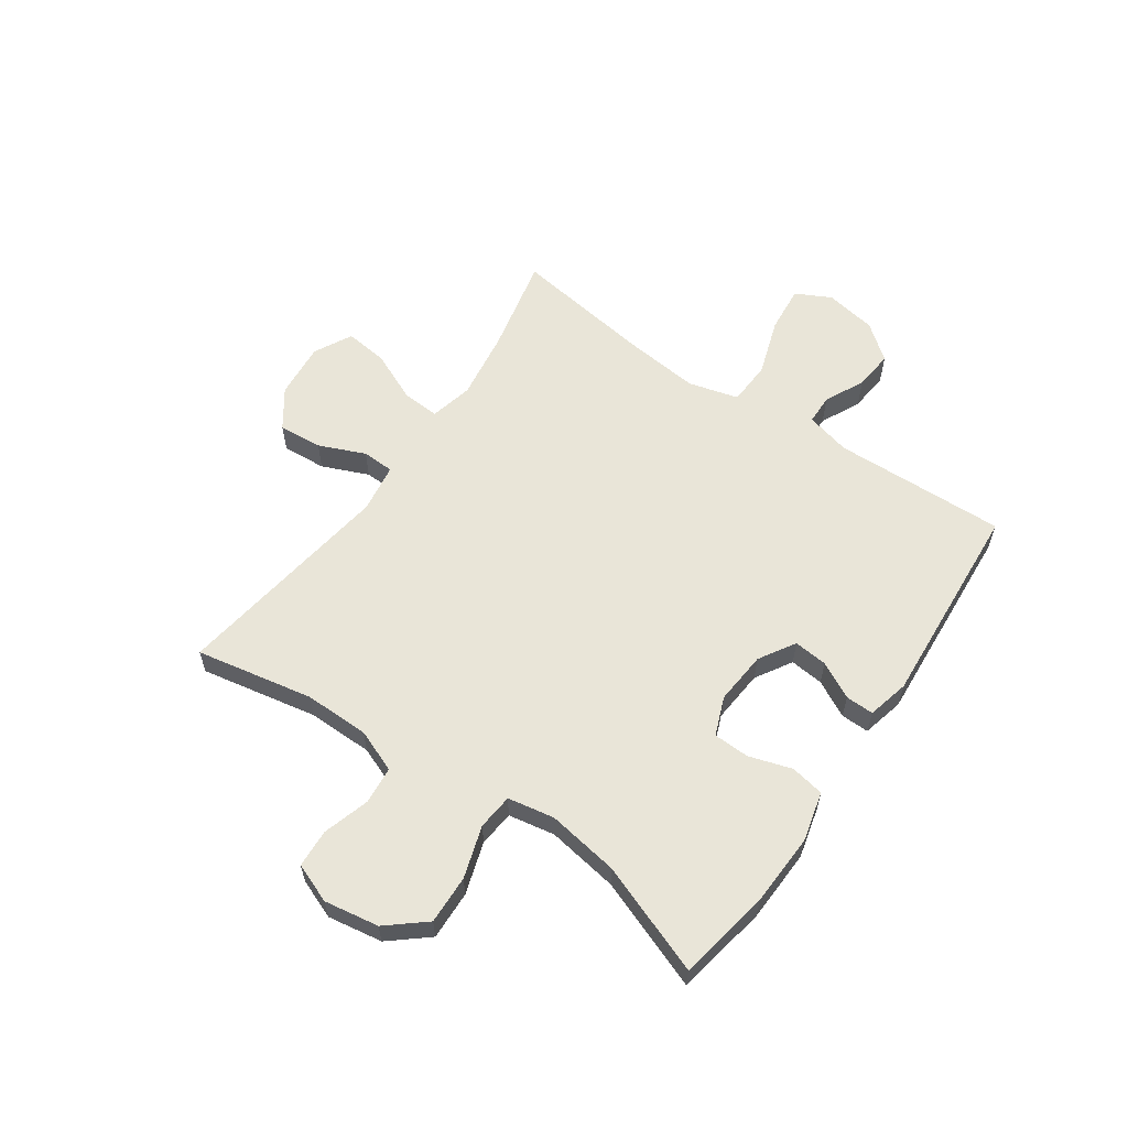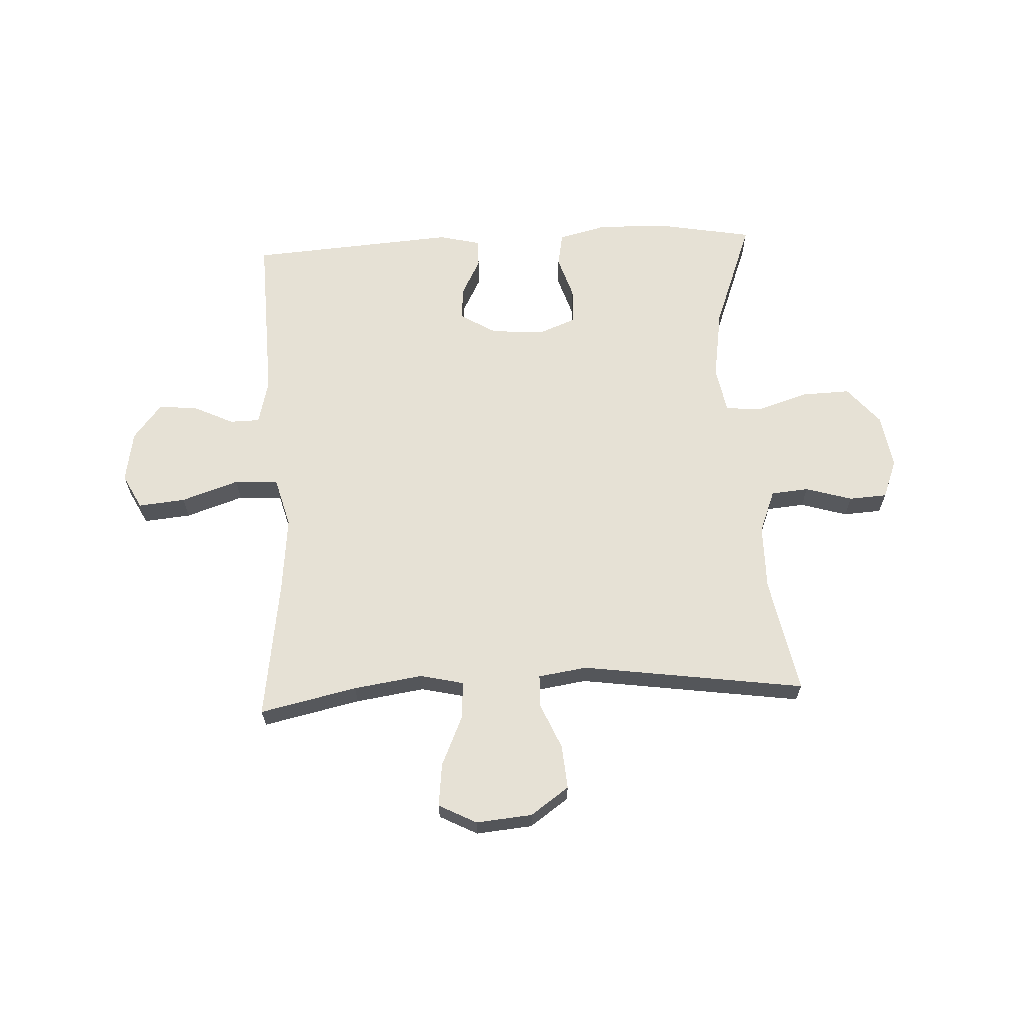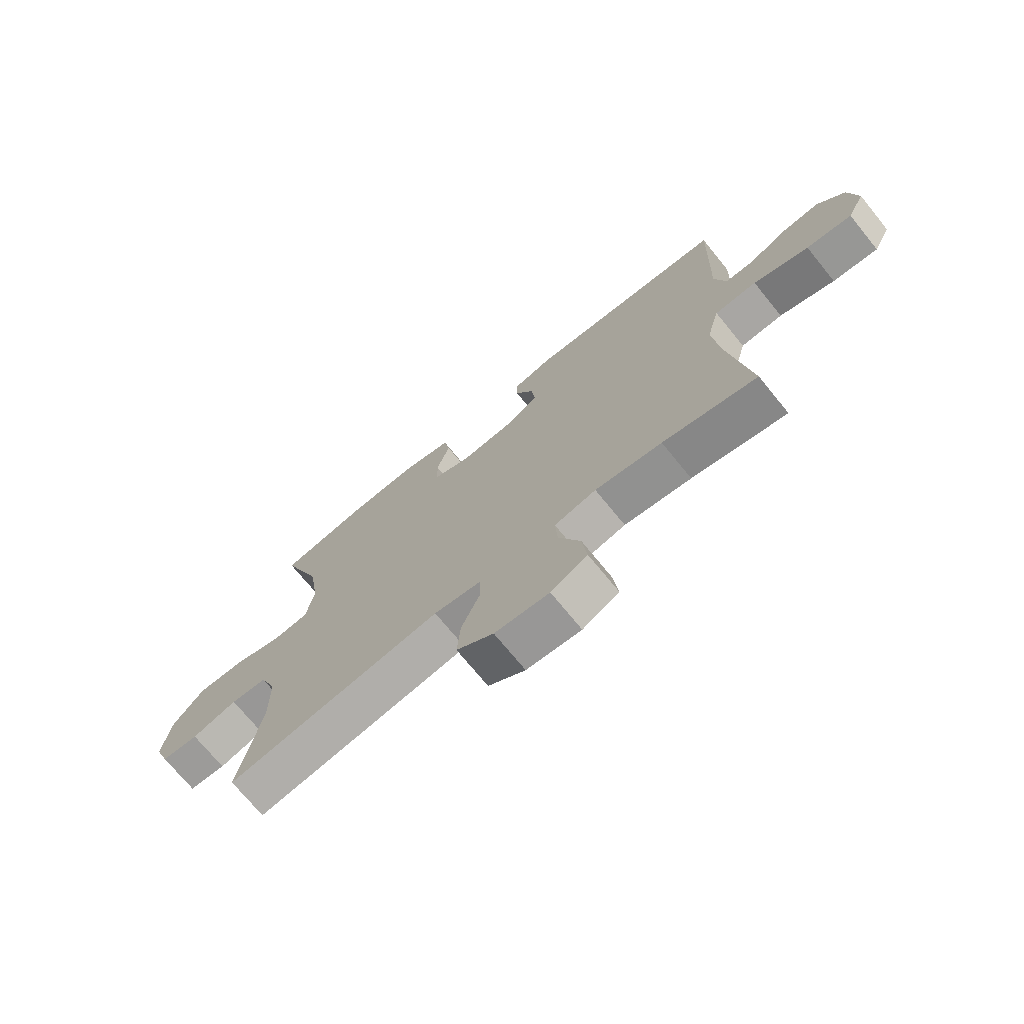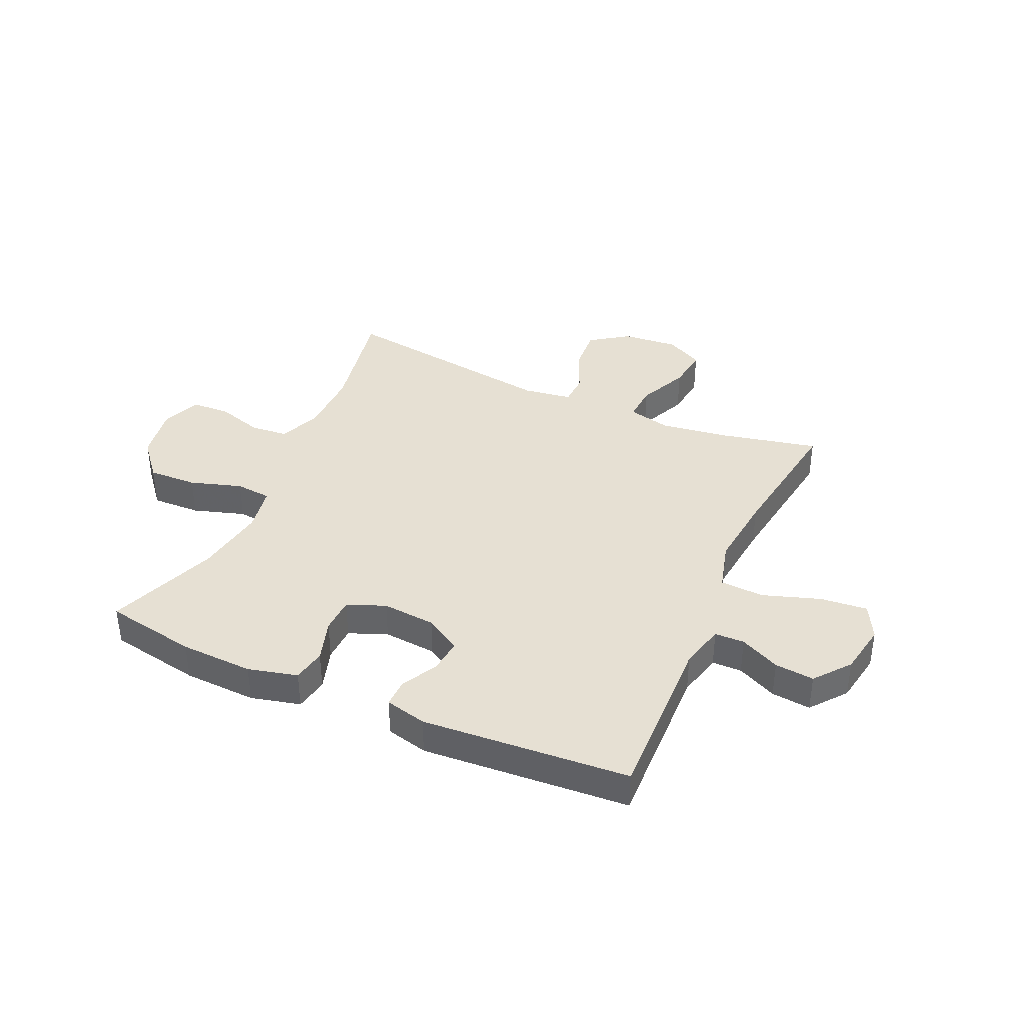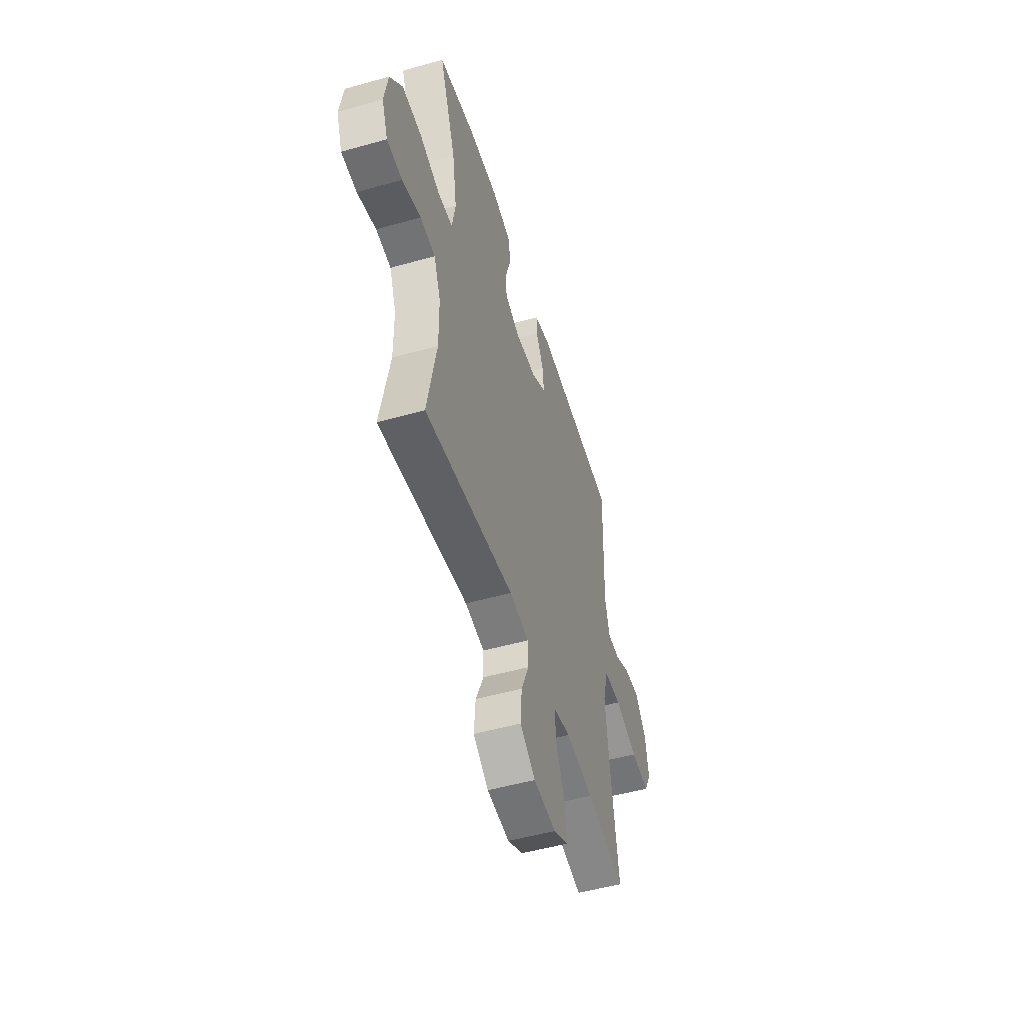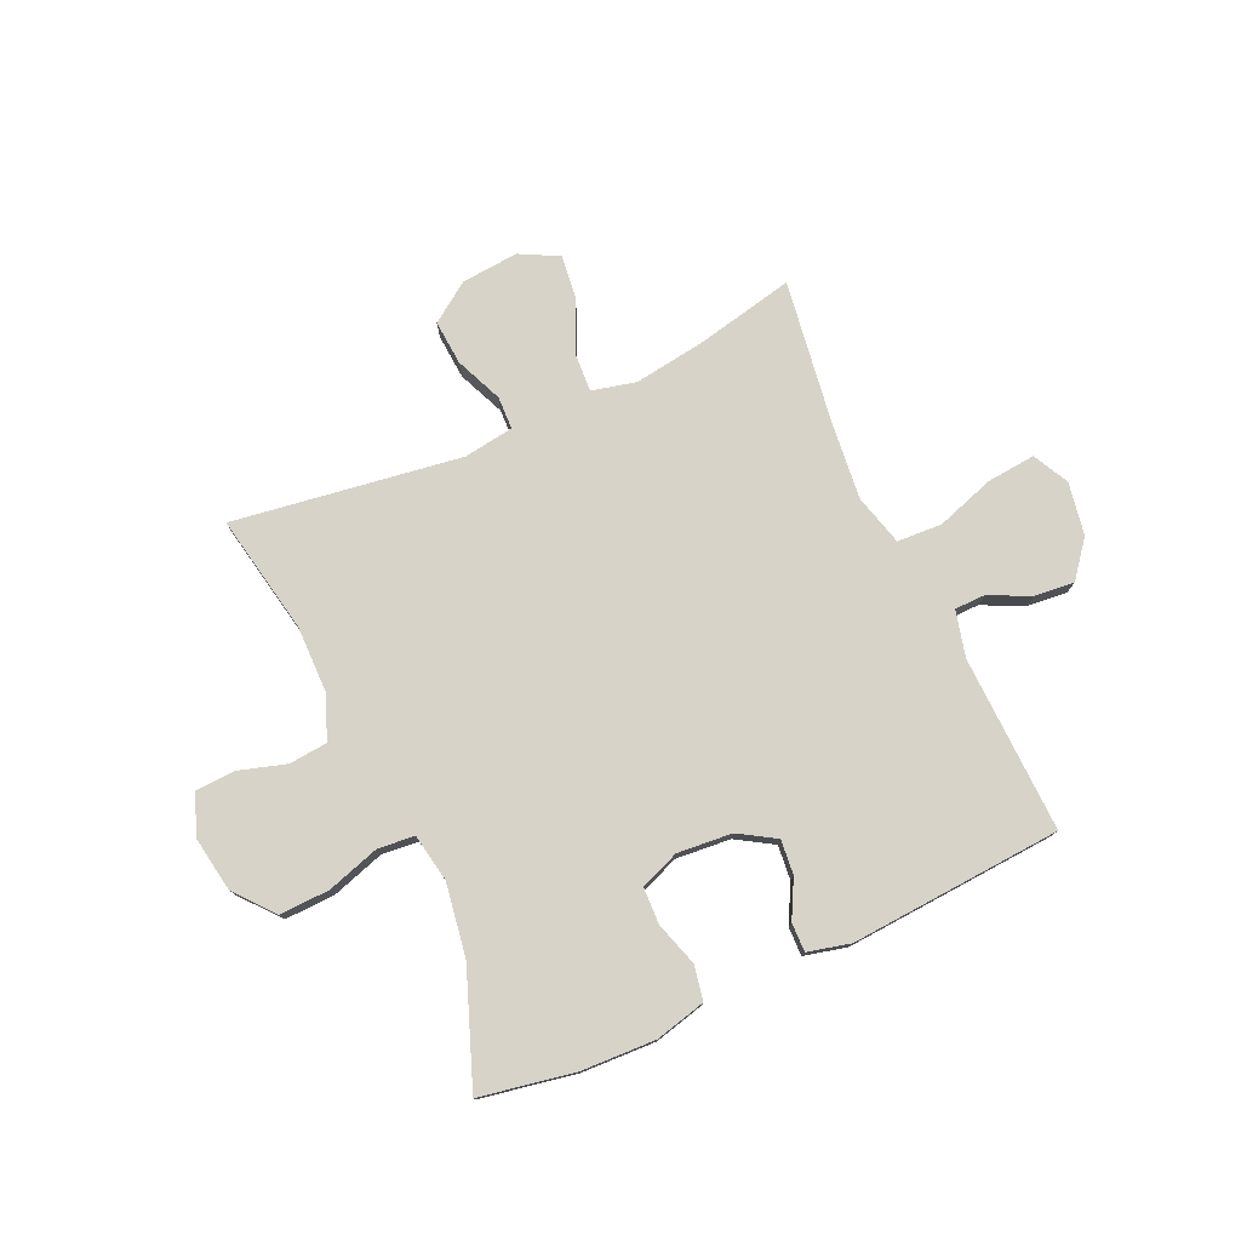
<metadata>
{"format":"obj","ext":"obj","renderer":"f3d","projection":"perspective","resolution":1024,"background":"white","views":[{"elev":59.7,"azim":-55.3,"up":"+Y"},{"elev":64.3,"azim":177.1,"up":"+Y"},{"elev":-72.2,"azim":39.2,"up":"+Z"},{"elev":38.5,"azim":24.2,"up":"+Y"},{"elev":-51.0,"azim":-72.9,"up":"+Z"},{"elev":77.1,"azim":-24.3,"up":"+Y"}]}
</metadata>
<code>
v -0.5 0.07 0.5
v -0.336 0.07 0.53
v -0.206 0.07 0.535
v -0.118 0.07 0.513
v -0.107 0.07 0.453
v -0.131 0.07 0.377
v -0.129 0.07 0.313
v -0.061 0.07 0.286
v 0.034 0.07 0.294
v 0.098 0.07 0.333
v 0.092 0.07 0.393
v 0.058 0.07 0.458
v 0.057 0.07 0.508
v 0.131 0.07 0.526
v 0.5 0.07 0.5
v 0.49 0.07 0.193
v 0.51 0.07 0.113
v 0.563 0.07 0.112
v 0.634 0.07 0.146
v 0.704 0.07 0.153
v 0.754 0.07 0.09
v 0.77 0.07 -0.002
v 0.738 0.07 -0.064
v 0.654 0.07 -0.056
v 0.552 0.07 -0.022
v 0.474 0.07 -0.026
v 0.45 0.07 -0.115
v 0.464 0.07 -0.25
v 0.5 0.07 -0.5
v 0.327 0.07 -0.462
v 0.204 0.07 -0.444
v 0.127 0.07 -0.462
v 0.131 0.07 -0.528
v 0.171 0.07 -0.618
v 0.18 0.07 -0.695
v 0.113 0.07 -0.73
v 0.013 0.07 -0.721
v -0.055 0.07 -0.673
v -0.049 0.07 -0.595
v -0.014 0.07 -0.513
v -0.016 0.07 -0.456
v -0.103 0.07 -0.443
v -0.5 0.07 -0.5
v -0.46 0.07 -0.292
v -0.461 0.07 -0.176
v -0.491 0.07 -0.1
v -0.558 0.07 -0.094
v -0.641 0.07 -0.119
v -0.709 0.07 -0.115
v -0.736 0.07 -0.045
v -0.72 0.07 0.052
v -0.664 0.07 0.119
v -0.577 0.07 0.116
v -0.485 0.07 0.087
v -0.421 0.07 0.093
v -0.406 0.07 0.176
v -0.426 0.07 0.303
v -0.5 0 0.5
v -0.336 0 0.53
v -0.206 0 0.535
v -0.118 0 0.513
v -0.107 0 0.453
v -0.131 0 0.377
v -0.129 0 0.313
v -0.061 0 0.286
v 0.034 0 0.294
v 0.098 0 0.333
v 0.092 0 0.393
v 0.058 0 0.458
v 0.057 0 0.508
v 0.131 0 0.526
v 0.5 0 0.5
v 0.49 0 0.193
v 0.51 0 0.113
v 0.563 0 0.112
v 0.634 0 0.146
v 0.704 0 0.153
v 0.754 0 0.09
v 0.77 0 -0.002
v 0.738 0 -0.064
v 0.654 0 -0.056
v 0.552 0 -0.022
v 0.474 0 -0.026
v 0.45 0 -0.115
v 0.464 0 -0.25
v 0.5 0 -0.5
v 0.327 0 -0.462
v 0.204 0 -0.444
v 0.127 0 -0.462
v 0.131 0 -0.528
v 0.171 0 -0.618
v 0.18 0 -0.695
v 0.113 0 -0.73
v 0.013 0 -0.721
v -0.055 0 -0.673
v -0.049 0 -0.595
v -0.014 0 -0.513
v -0.016 0 -0.456
v -0.103 0 -0.443
v -0.5 0 -0.5
v -0.46 0 -0.292
v -0.461 0 -0.176
v -0.491 0 -0.1
v -0.558 0 -0.094
v -0.641 0 -0.119
v -0.709 0 -0.115
v -0.736 0 -0.045
v -0.72 0 0.052
v -0.664 0 0.119
v -0.577 0 0.116
v -0.485 0 0.087
v -0.421 0 0.093
v -0.406 0 0.176
v -0.426 0 0.303
f 51 52 53 54
f 51 54 55
f 50 51 55
f 47 48 49 50
f 46 47 50 55
f 45 46 55
f 44 45 55 56
f 42 43 44
f 41 42 44 56
f 37 38 39 40
f 37 40 41
f 36 37 41
f 33 34 35 36
f 32 33 36 41
f 31 32 41 56
f 28 29 30
f 27 28 30 31
f 26 27 31 56
f 22 23 24 25
f 18 19 20 21
f 17 18 21 22
f 13 14 15 16
f 11 12 13 16
f 10 11 16 17
f 9 10 17
f 8 9 17 22
f 3 4 5 6
f 3 6 7
f 57 1 2 3
f 57 3 7
f 56 57 7 8
f 25 26 56
f 8 22 25 56
f 111 110 109 108
f 112 111 108
f 112 108 107
f 107 106 105 104
f 112 107 104 103
f 112 103 102
f 113 112 102 101
f 101 100 99
f 113 101 99 98
f 97 96 95 94
f 98 97 94
f 98 94 93
f 93 92 91 90
f 98 93 90 89
f 113 98 89 88
f 87 86 85
f 88 87 85 84
f 113 88 84 83
f 82 81 80 79
f 78 77 76 75
f 79 78 75 74
f 73 72 71 70
f 73 70 69 68
f 74 73 68 67
f 74 67 66
f 79 74 66 65
f 63 62 61 60
f 64 63 60
f 60 59 58 114
f 64 60 114
f 65 64 114 113
f 113 83 82
f 113 82 79 65
f 1 58 59 2
f 2 59 60 3
f 3 60 61 4
f 4 61 62 5
f 5 62 63 6
f 6 63 64 7
f 7 64 65 8
f 8 65 66 9
f 9 66 67 10
f 10 67 68 11
f 11 68 69 12
f 12 69 70 13
f 13 70 71 14
f 14 71 72 15
f 15 72 73 16
f 16 73 74 17
f 17 74 75 18
f 18 75 76 19
f 19 76 77 20
f 20 77 78 21
f 21 78 79 22
f 22 79 80 23
f 23 80 81 24
f 24 81 82 25
f 25 82 83 26
f 26 83 84 27
f 27 84 85 28
f 28 85 86 29
f 29 86 87 30
f 30 87 88 31
f 31 88 89 32
f 32 89 90 33
f 33 90 91 34
f 34 91 92 35
f 35 92 93 36
f 36 93 94 37
f 37 94 95 38
f 38 95 96 39
f 39 96 97 40
f 40 97 98 41
f 41 98 99 42
f 42 99 100 43
f 43 100 101 44
f 44 101 102 45
f 45 102 103 46
f 46 103 104 47
f 47 104 105 48
f 48 105 106 49
f 49 106 107 50
f 50 107 108 51
f 51 108 109 52
f 52 109 110 53
f 53 110 111 54
f 54 111 112 55
f 55 112 113 56
f 56 113 114 57
f 57 114 58 1

</code>
